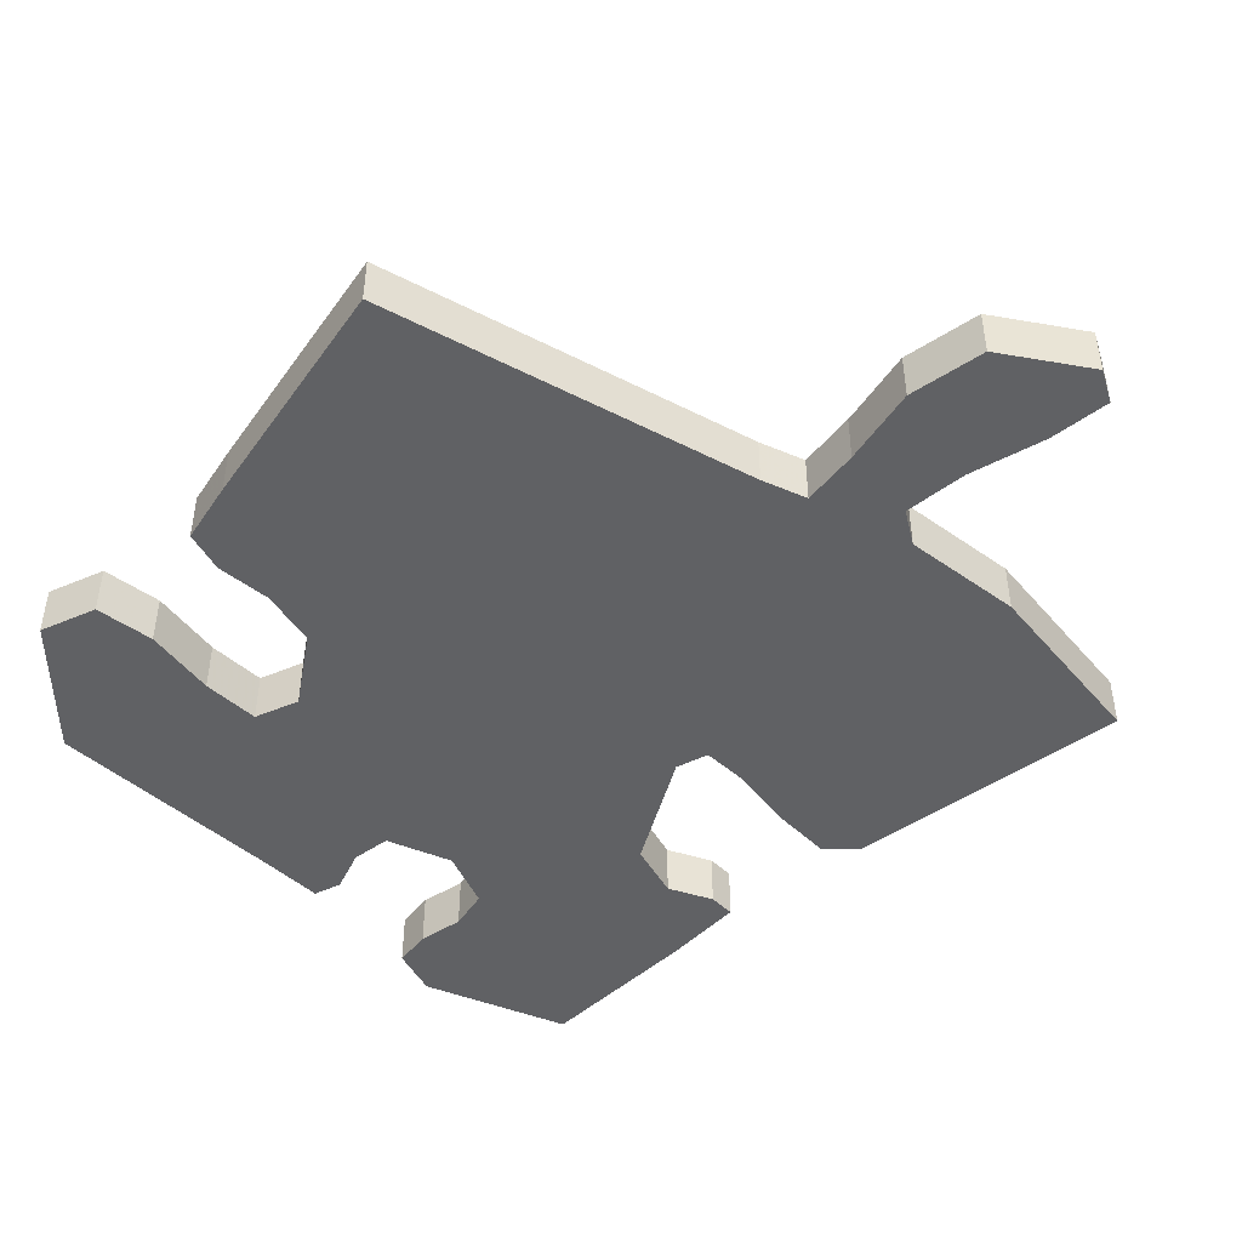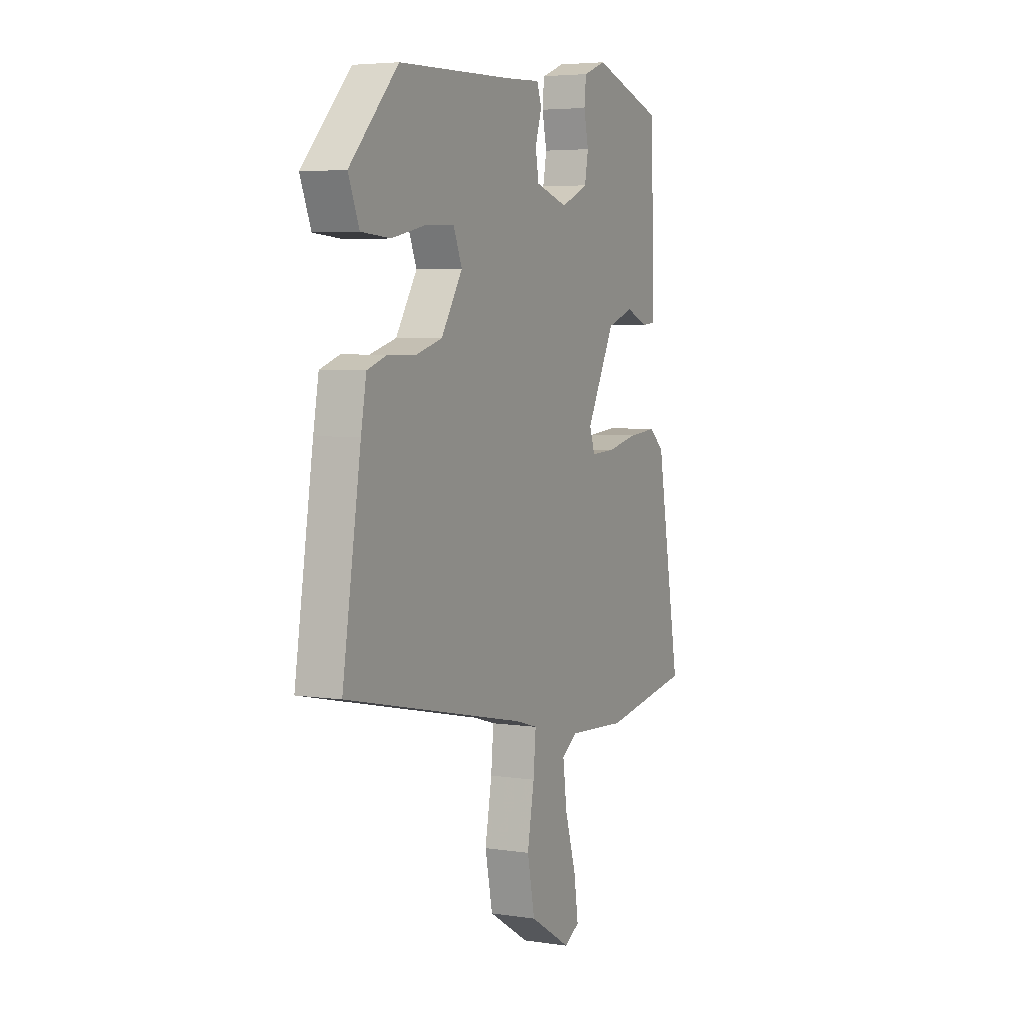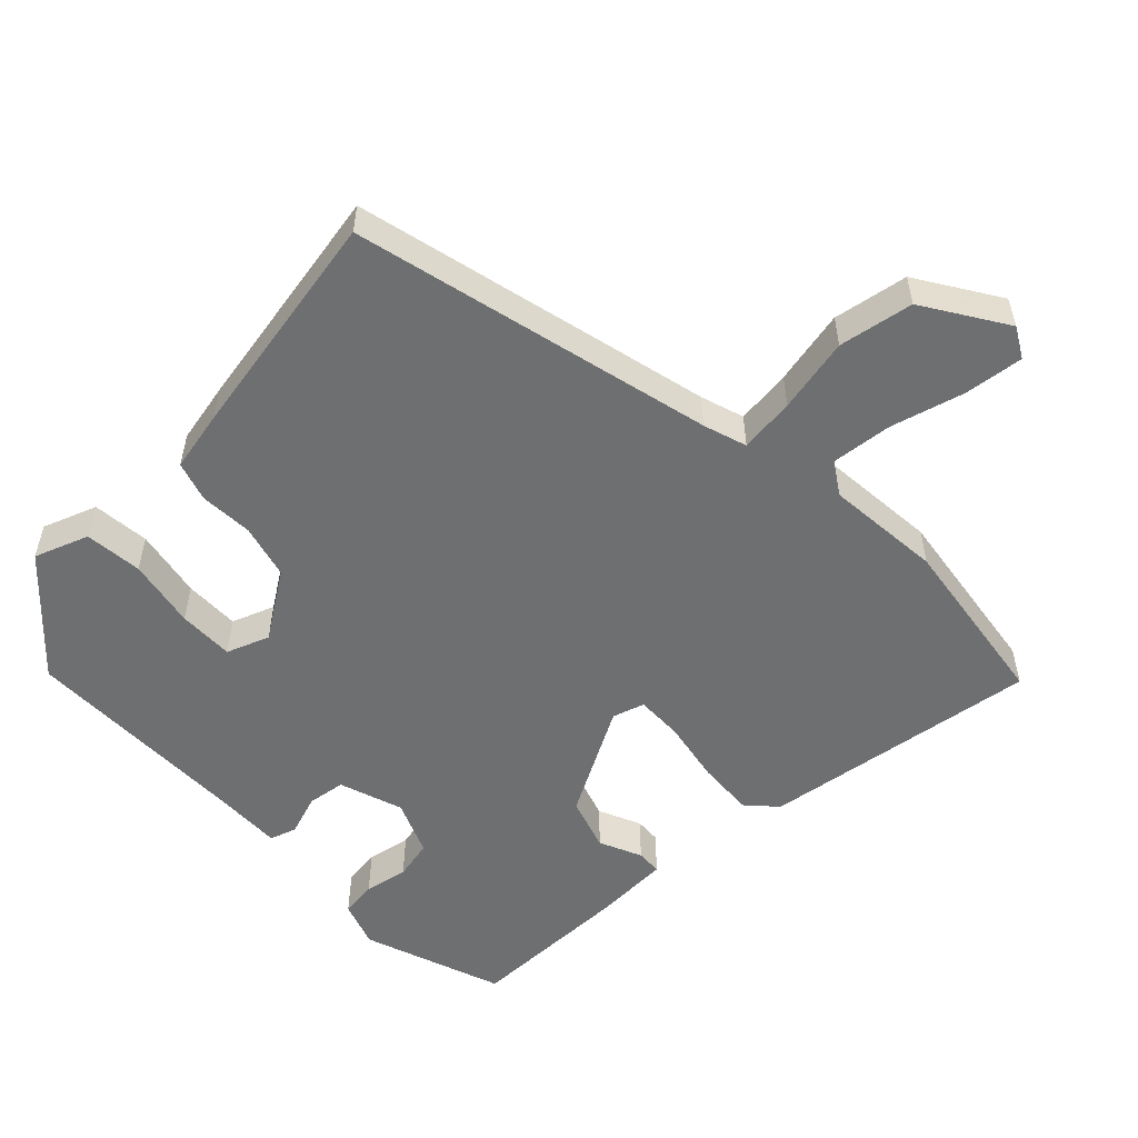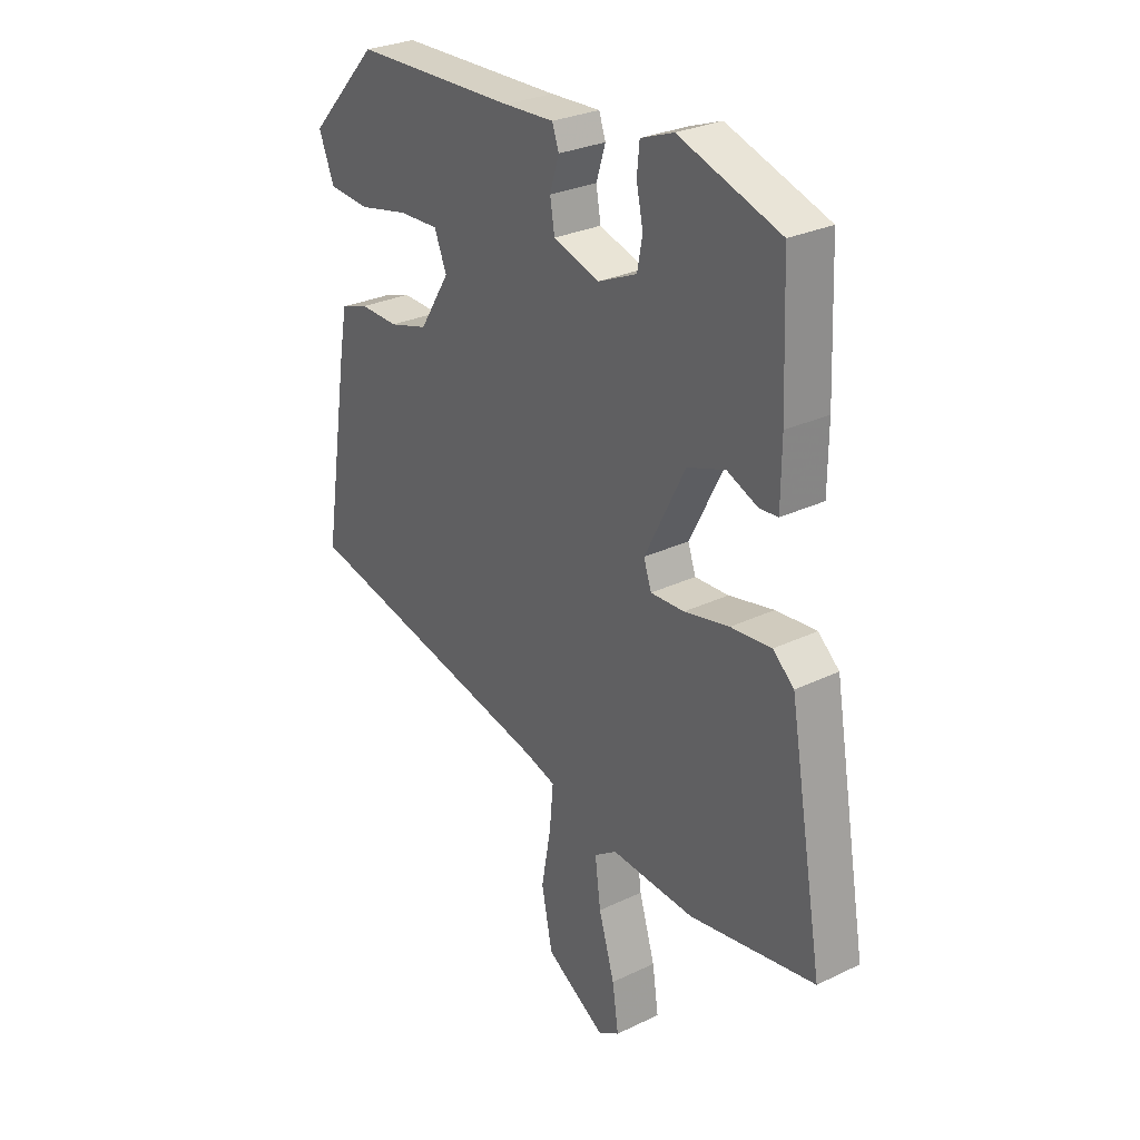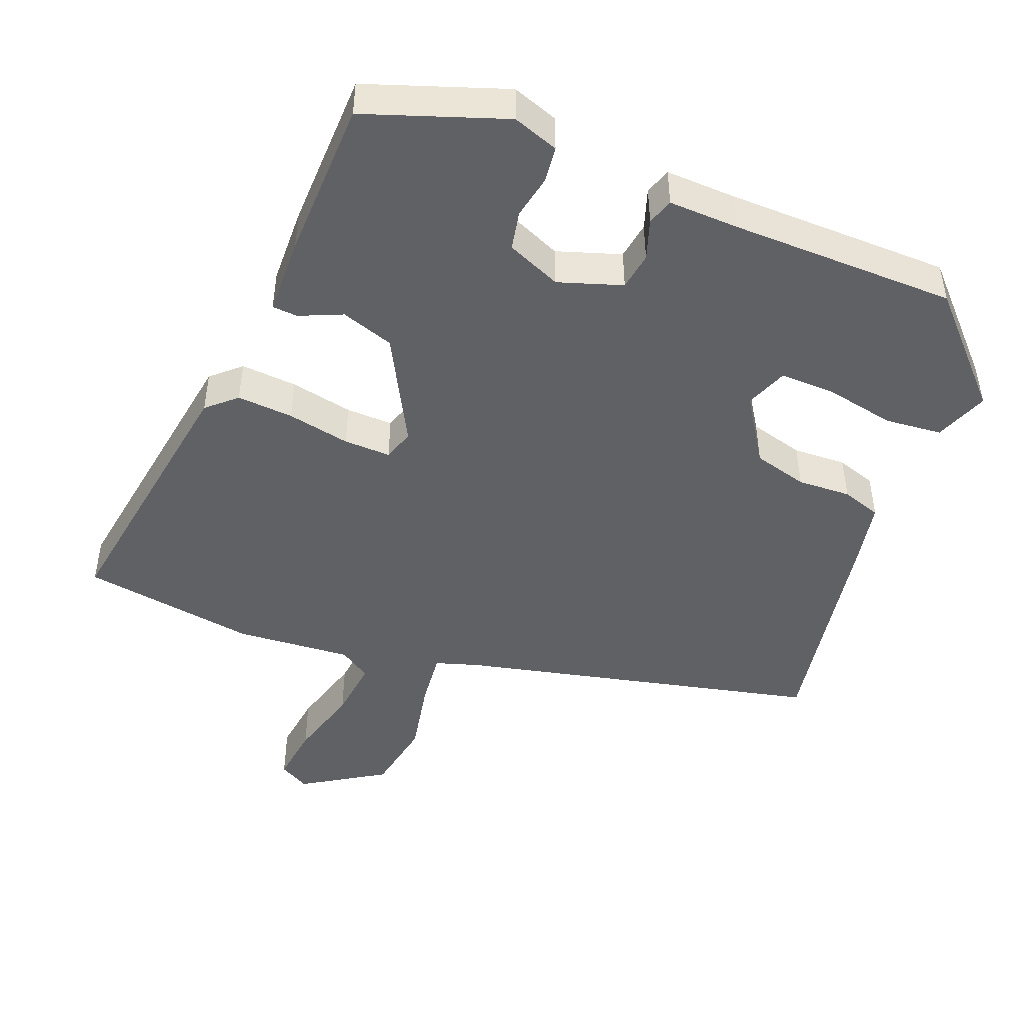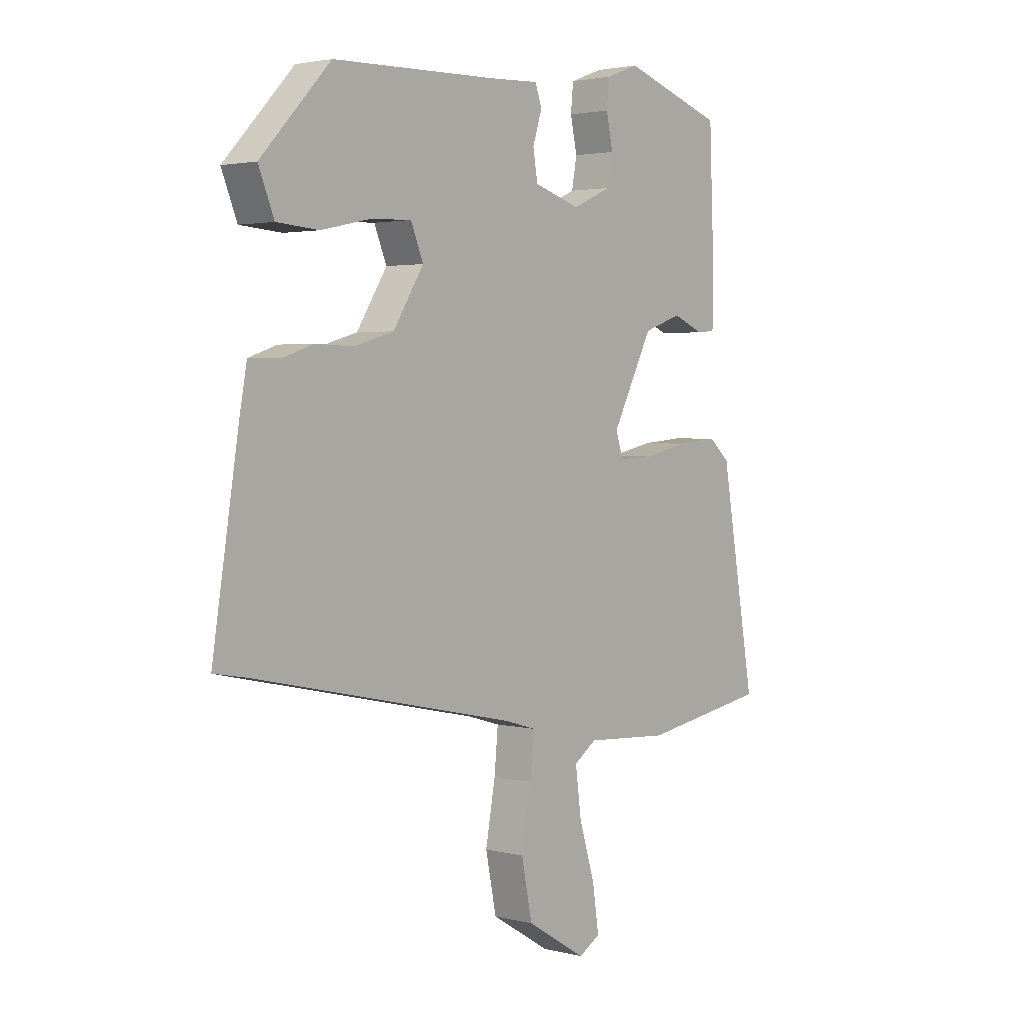
<metadata>
{"format":"obj","ext":"obj","renderer":"f3d","projection":"perspective","resolution":1024,"background":"white","views":[{"elev":-46.9,"azim":137.7,"up":"+Y"},{"elev":4.8,"azim":115.9,"up":"+Z"},{"elev":-54.5,"azim":135.4,"up":"+Y"},{"elev":28.3,"azim":-126.0,"up":"+Z"},{"elev":-46.8,"azim":-20.5,"up":"+Y"},{"elev":2.6,"azim":130.7,"up":"+Z"}]}
</metadata>
<code>
v -0.48 0.07 0.447
v -0.283 0.07 0.512
v -0.219 0.07 0.488
v -0.214 0.07 0.437
v -0.227 0.07 0.376
v -0.217 0.07 0.321
v -0.141 0.07 0.287
v -0.051 0.07 0.315
v -0.042 0.07 0.368
v -0.06 0.07 0.425
v -0.047 0.07 0.462
v 0.051 0.07 0.457
v 0.369 0.07 0.448
v 0.504 0.07 0.303
v 0.474 0.07 0.228
v 0.393 0.07 0.222
v 0.296 0.07 0.243
v 0.218 0.07 0.246
v 0.194 0.07 0.187
v 0.253 0.07 0.093
v 0.329 0.07 0.071
v 0.404 0.07 0.073
v 0.459 0.07 0.054
v 0.474 0.07 -0.03
v 0.525 0.07 -0.357
v 0.018 0.07 -0.465
v -0.043 0.07 -0.483
v -0.036 0.07 -0.561
v -0.017 0.07 -0.667
v -0.038 0.07 -0.771
v -0.154 0.07 -0.841
v -0.196 0.07 -0.816
v -0.184 0.07 -0.734
v -0.153 0.07 -0.631
v -0.142 0.07 -0.546
v -0.186 0.07 -0.516
v -0.349 0.07 -0.526
v -0.595 0.07 -0.484
v -0.528 0.07 -0.097
v -0.487 0.07 -0.061
v -0.408 0.07 -0.068
v -0.32 0.07 -0.087
v -0.254 0.07 -0.09
v -0.239 0.07 -0.046
v -0.318 0.07 0.108
v -0.392 0.07 0.134
v -0.452 0.07 0.109
v -0.488 0.07 0.112
v -0.489 0.07 0.222
v -0.48 0 0.447
v -0.283 0 0.512
v -0.219 0 0.488
v -0.214 0 0.437
v -0.227 0 0.376
v -0.217 0 0.321
v -0.141 0 0.287
v -0.051 0 0.315
v -0.042 0 0.368
v -0.06 0 0.425
v -0.047 0 0.462
v 0.051 0 0.457
v 0.369 0 0.448
v 0.504 0 0.303
v 0.474 0 0.228
v 0.393 0 0.222
v 0.296 0 0.243
v 0.218 0 0.246
v 0.194 0 0.187
v 0.253 0 0.093
v 0.329 0 0.071
v 0.404 0 0.073
v 0.459 0 0.054
v 0.474 0 -0.03
v 0.525 0 -0.357
v 0.018 0 -0.465
v -0.043 0 -0.483
v -0.036 0 -0.561
v -0.017 0 -0.667
v -0.038 0 -0.771
v -0.154 0 -0.841
v -0.196 0 -0.816
v -0.184 0 -0.734
v -0.153 0 -0.631
v -0.142 0 -0.546
v -0.186 0 -0.516
v -0.349 0 -0.526
v -0.595 0 -0.484
v -0.528 0 -0.097
v -0.487 0 -0.061
v -0.408 0 -0.068
v -0.32 0 -0.087
v -0.254 0 -0.09
v -0.239 0 -0.046
v -0.318 0 0.108
v -0.392 0 0.134
v -0.452 0 0.109
v -0.488 0 0.112
v -0.489 0 0.222
f 3 4 5
f 2 3 5
f 1 2 5
f 49 1 5
f 48 49 5
f 47 48 5
f 46 47 5
f 45 46 5 6
f 44 45 6 7
f 40 41 42
f 39 40 42
f 38 39 42
f 37 38 42
f 36 37 42
f 35 36 42 43
f 32 33 34
f 31 32 34
f 30 31 34
f 29 30 34
f 28 29 34
f 27 28 34 35
f 24 25 26
f 23 24 26
f 22 23 26
f 21 22 26
f 20 21 26 27
f 35 43 44
f 27 35 44
f 20 27 44
f 19 20 44
f 15 16 17
f 14 15 17
f 13 14 17
f 12 13 17
f 12 17 18
f 11 12 18
f 10 11 18
f 9 10 18
f 44 7 8
f 19 44 8
f 18 19 8
f 8 9 18
f 54 53 52
f 54 52 51
f 54 51 50
f 54 50 98
f 54 98 97
f 54 97 96
f 54 96 95
f 55 54 95 94
f 56 55 94 93
f 91 90 89
f 91 89 88
f 91 88 87
f 91 87 86
f 91 86 85
f 92 91 85 84
f 83 82 81
f 83 81 80
f 83 80 79
f 83 79 78
f 83 78 77
f 84 83 77 76
f 75 74 73
f 75 73 72
f 75 72 71
f 75 71 70
f 76 75 70 69
f 93 92 84
f 93 84 76
f 93 76 69
f 93 69 68
f 66 65 64
f 66 64 63
f 66 63 62
f 66 62 61
f 67 66 61
f 67 61 60
f 67 60 59
f 67 59 58
f 57 56 93
f 57 93 68
f 57 68 67
f 67 58 57
f 1 50 51 2
f 2 51 52 3
f 3 52 53 4
f 4 53 54 5
f 5 54 55 6
f 6 55 56 7
f 7 56 57 8
f 8 57 58 9
f 9 58 59 10
f 10 59 60 11
f 11 60 61 12
f 12 61 62 13
f 13 62 63 14
f 14 63 64 15
f 15 64 65 16
f 16 65 66 17
f 17 66 67 18
f 18 67 68 19
f 19 68 69 20
f 20 69 70 21
f 21 70 71 22
f 22 71 72 23
f 23 72 73 24
f 24 73 74 25
f 25 74 75 26
f 26 75 76 27
f 27 76 77 28
f 28 77 78 29
f 29 78 79 30
f 30 79 80 31
f 31 80 81 32
f 32 81 82 33
f 33 82 83 34
f 34 83 84 35
f 35 84 85 36
f 36 85 86 37
f 37 86 87 38
f 38 87 88 39
f 39 88 89 40
f 40 89 90 41
f 41 90 91 42
f 42 91 92 43
f 43 92 93 44
f 44 93 94 45
f 45 94 95 46
f 46 95 96 47
f 47 96 97 48
f 48 97 98 49
f 49 98 50 1

</code>
